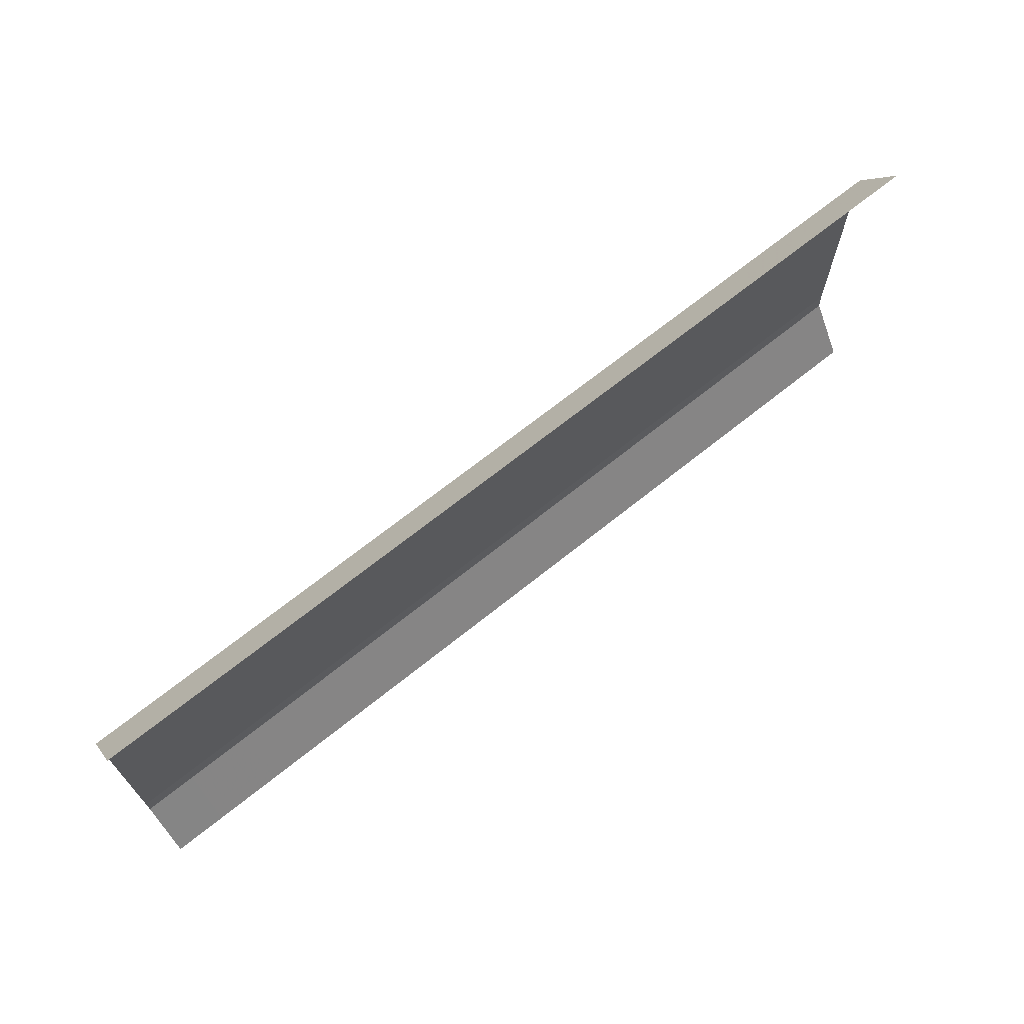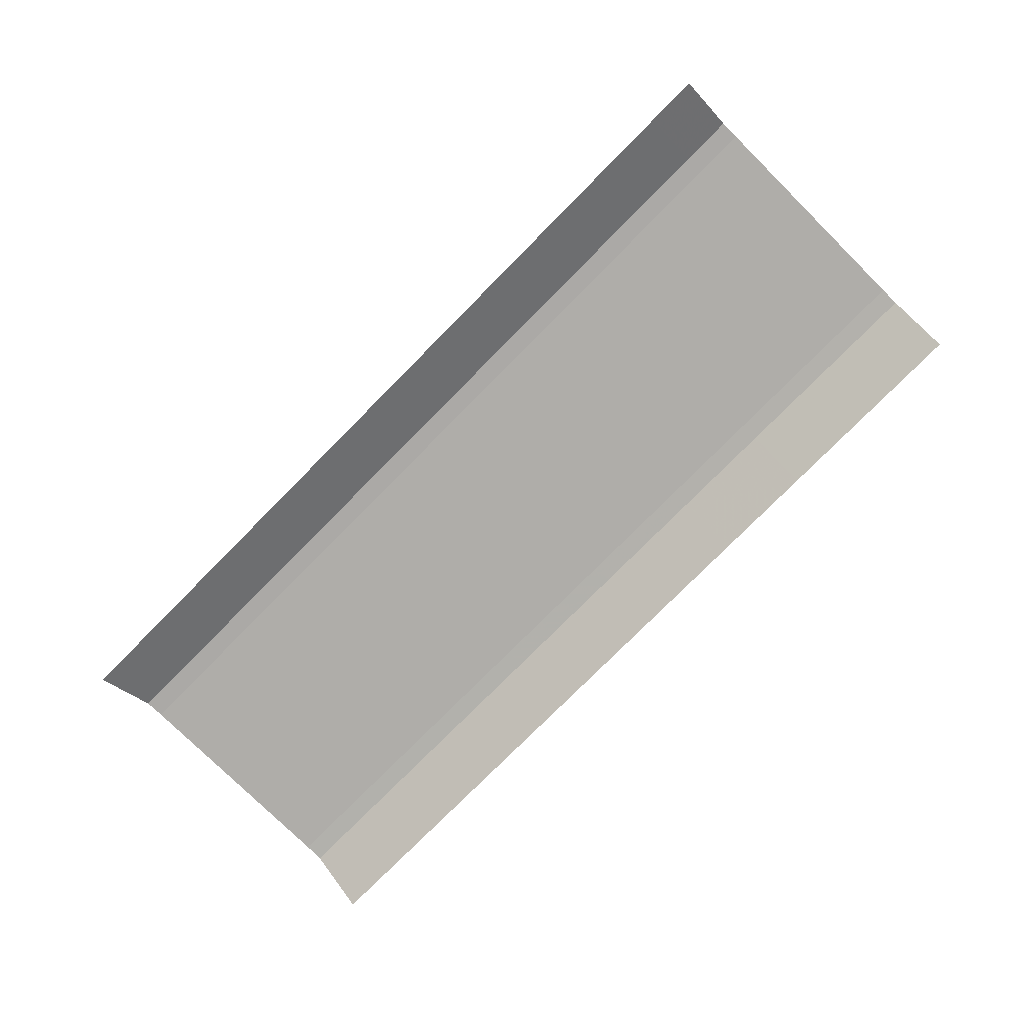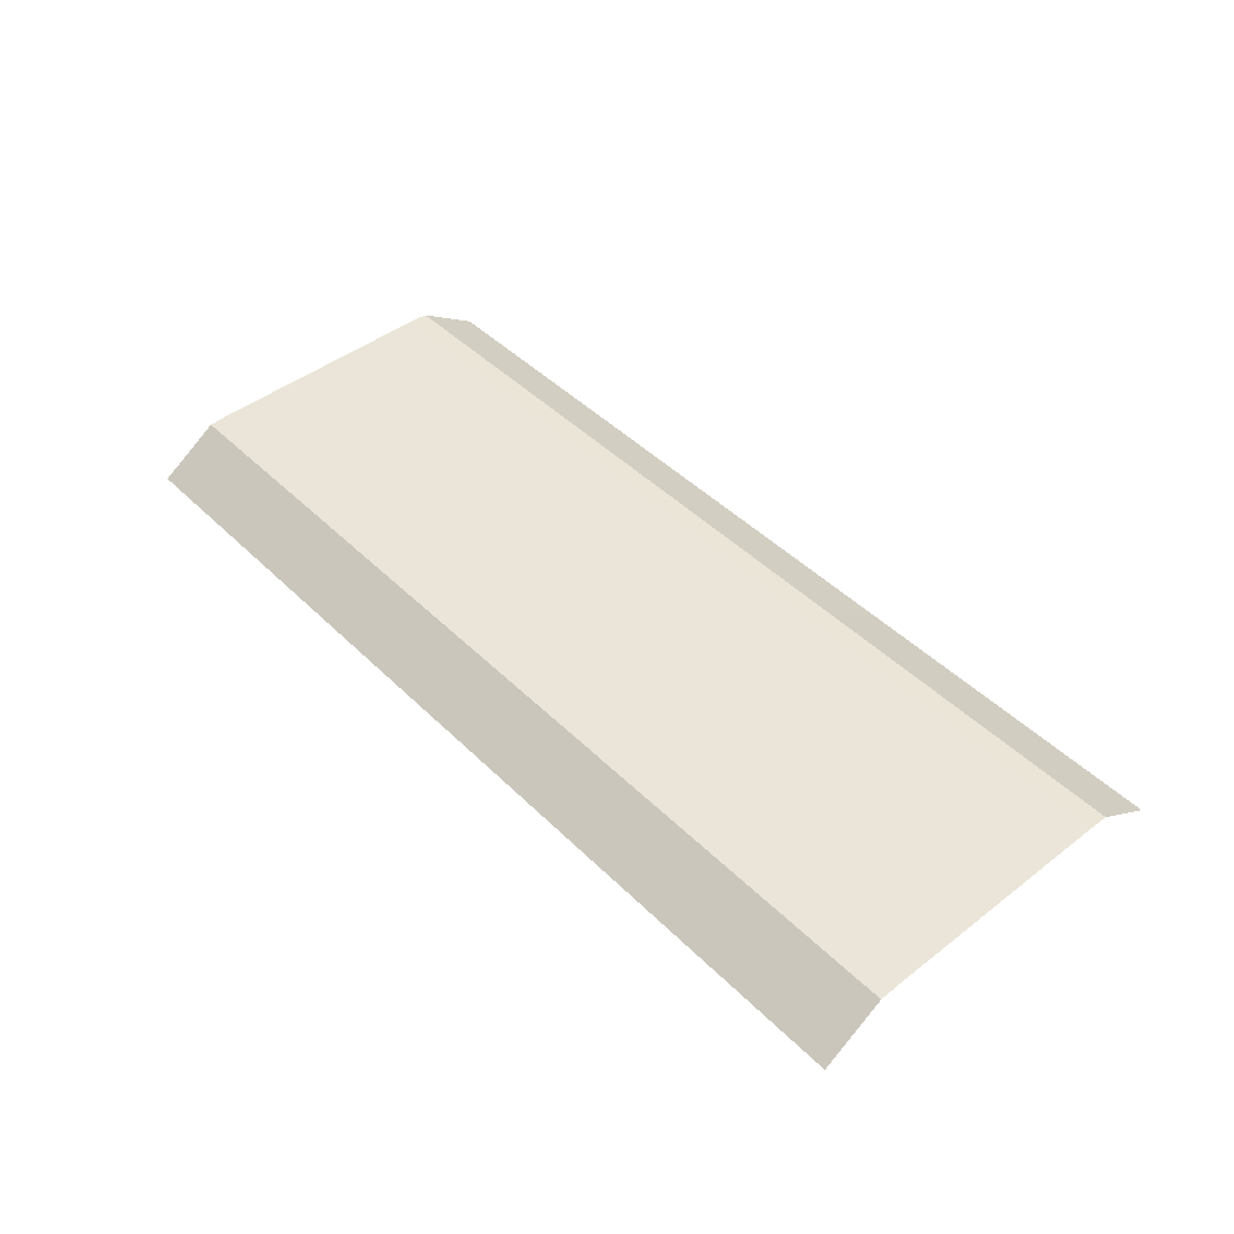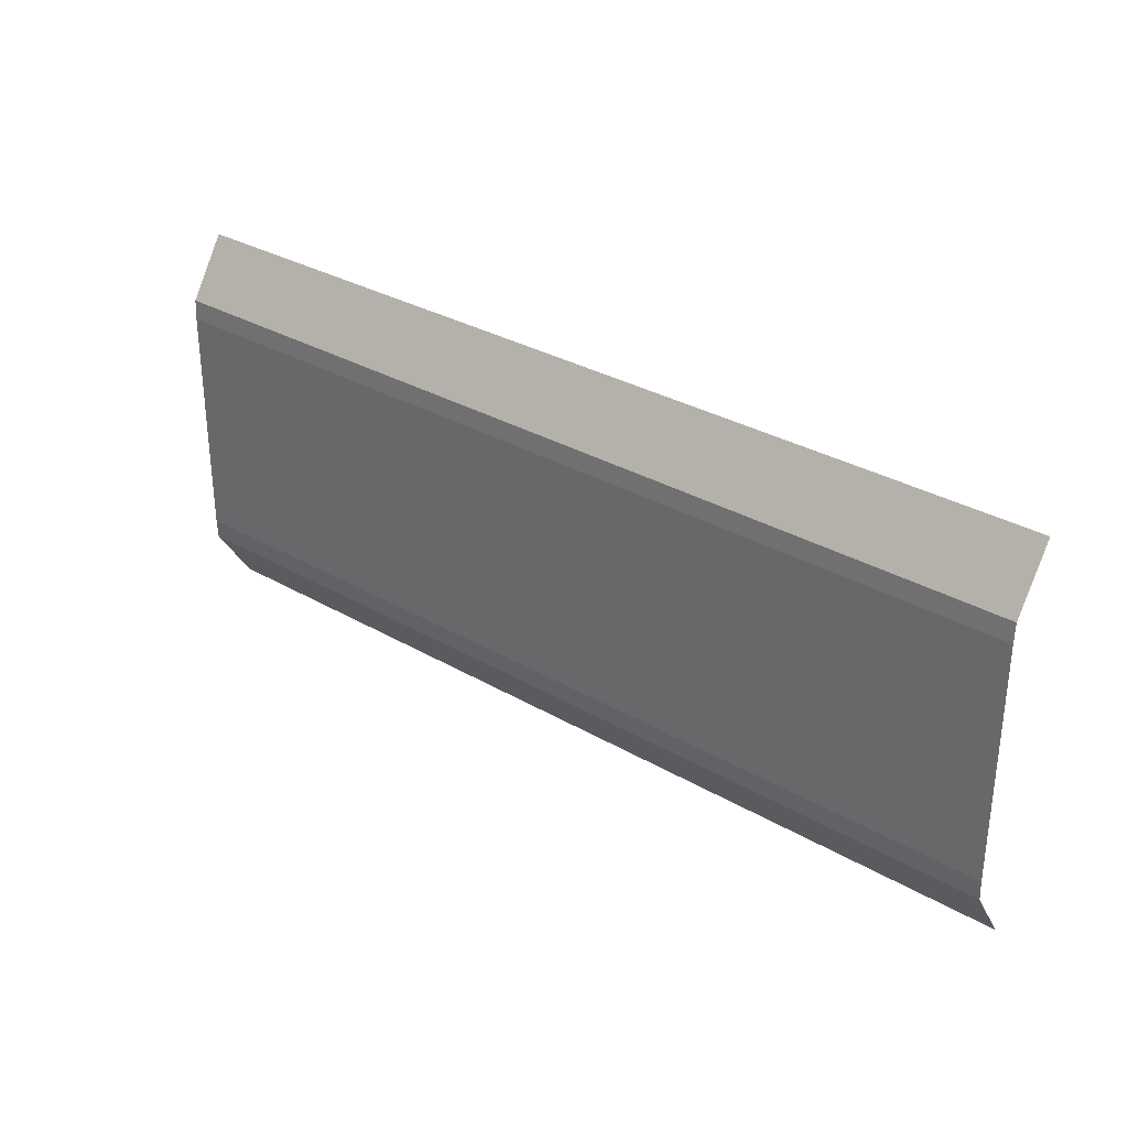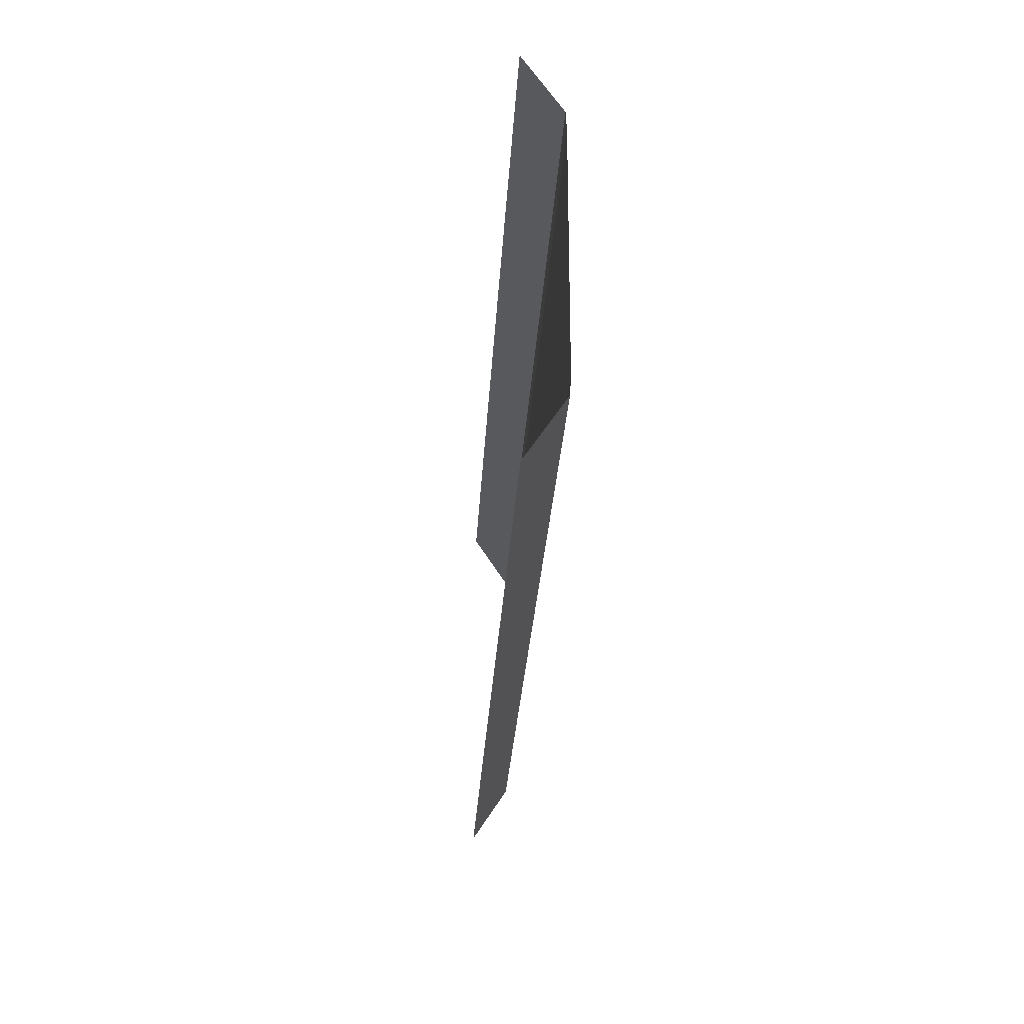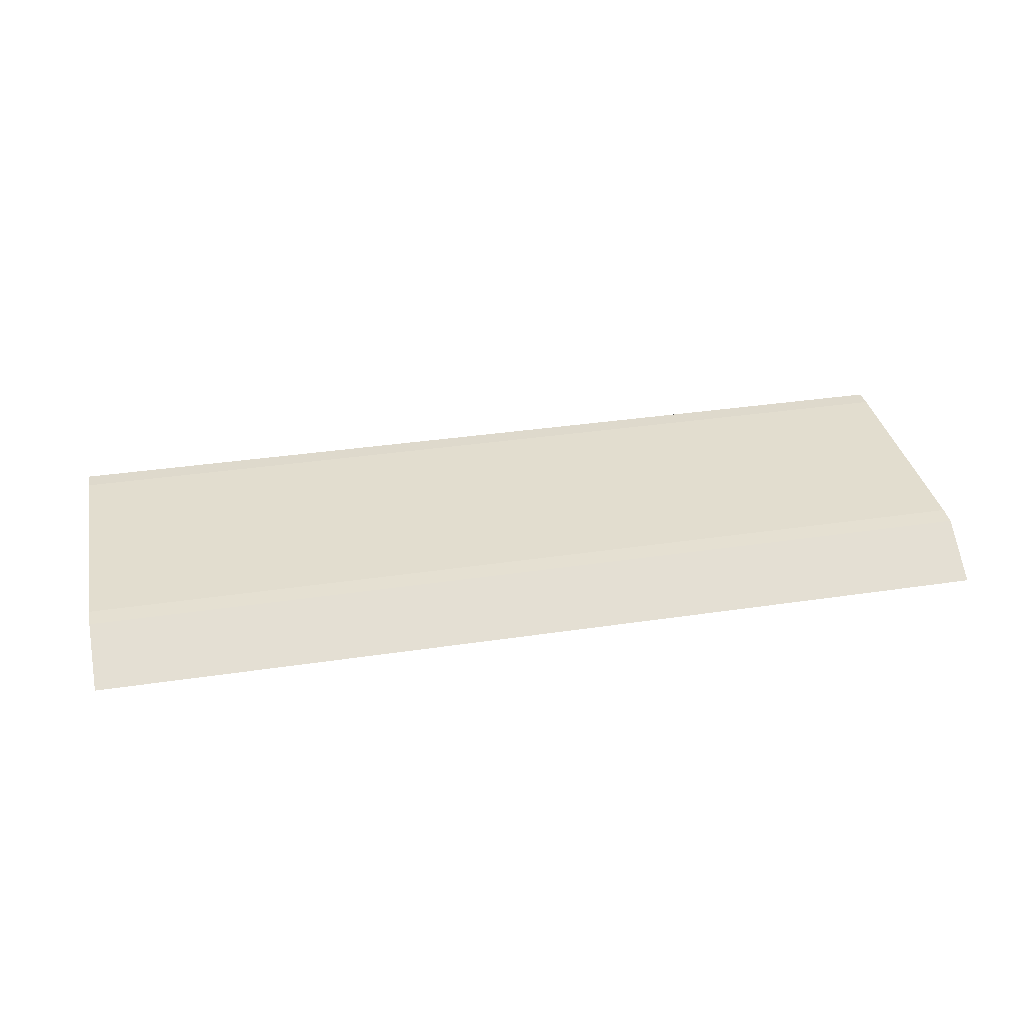
<metadata>
{"format":"obj","ext":"obj","renderer":"f3d","projection":"perspective","resolution":1024,"background":"white","views":[{"elev":69.0,"azim":-38.6,"up":"+Z"},{"elev":-77.4,"azim":-134.7,"up":"+Y"},{"elev":45.2,"azim":-131.7,"up":"+Y"},{"elev":31.5,"azim":-140.3,"up":"+Z"},{"elev":-27.3,"azim":86.9,"up":"+Z"},{"elev":34.8,"azim":168.5,"up":"+Y"}]}
</metadata>
<code>
g ROAD
v 174 0.13 132
v 174 0.13 120
v 176.8 0.1316 132
v 176.8 0.1316 120
v 180.4 0.1362 132
v 180.4 0.1362 120
v 184.9 0.1441 132
v 184.9 0.1441 120
v 190.4 0.155 132
v 190.4 0.155 120
v 196.7 0.1691 132
v 196.7 0.1691 120
v 204 0.1862 132
v 204 0.1862 120
v 212.2 0.2066 132
v 212.2 0.2066 120
v 221.3 0.23 132
v 221.3 0.23 120
v 174 -1.87 136
v 174 0.08 133
v 174 0.13 132
v 174 0.13 120
v 174 0.08 119
v 174 -1.87 116
v 176.8 -1.868 136
v 176.8 0.08156 133
v 176.8 0.1316 132
v 176.8 0.1316 120
v 176.8 0.08156 119
v 176.8 -1.868 116
v 180.4 -1.864 136
v 180.4 0.08625 133
v 180.4 0.1362 132
v 180.4 0.1362 120
v 180.4 0.08625 119
v 180.4 -1.864 116
v 184.9 -1.856 136
v 184.9 0.09406 133
v 184.9 0.1441 132
v 184.9 0.1441 120
v 184.9 0.09406 119
v 184.9 -1.856 116
v 190.4 -1.845 136
v 190.4 0.105 133
v 190.4 0.155 132
v 190.4 0.155 120
v 190.4 0.105 119
v 190.4 -1.845 116
v 196.7 -1.831 136
v 196.7 0.1191 133
v 196.7 0.1691 132
v 196.7 0.1691 120
v 196.7 0.1191 119
v 196.7 -1.831 116
v 204 -1.814 136
v 204 0.1362 133
v 204 0.1862 132
v 204 0.1862 120
v 204 0.1362 119
v 204 -1.814 116
v 212.2 -1.793 136
v 212.2 0.1566 133
v 212.2 0.2066 132
v 212.2 0.2066 120
v 212.2 0.1566 119
v 212.2 -1.793 116
v 221.3 -1.77 136
v 221.3 0.18 133
v 221.3 0.23 132
v 221.3 0.23 120
v 221.3 0.18 119
v 221.3 -1.77 116
g ROAD_0
f 4 2 1
f 3 4 1
f 6 4 3
f 5 6 3
f 8 6 5
f 7 8 5
f 10 8 7
f 9 10 7
f 12 10 9
f 11 12 9
f 14 12 11
f 13 14 11
f 16 14 13
f 15 16 13
f 18 16 15
f 17 18 15
g ROAD_1
f 26 20 19
f 25 26 19
f 27 21 20
f 26 27 20
f 29 23 22
f 28 29 22
f 30 24 23
f 29 30 23
f 32 26 25
f 31 32 25
f 33 27 26
f 32 33 26
f 35 29 28
f 34 35 28
f 36 30 29
f 35 36 29
f 38 32 31
f 37 38 31
f 39 33 32
f 38 39 32
f 41 35 34
f 40 41 34
f 42 36 35
f 41 42 35
f 44 38 37
f 43 44 37
f 45 39 38
f 44 45 38
f 47 41 40
f 46 47 40
f 48 42 41
f 47 48 41
f 50 44 43
f 49 50 43
f 51 45 44
f 50 51 44
f 53 47 46
f 52 53 46
f 54 48 47
f 53 54 47
f 56 50 49
f 55 56 49
f 57 51 50
f 56 57 50
f 59 53 52
f 58 59 52
f 60 54 53
f 59 60 53
f 62 56 55
f 61 62 55
f 63 57 56
f 62 63 56
f 65 59 58
f 64 65 58
f 66 60 59
f 65 66 59
f 68 62 61
f 67 68 61
f 69 63 62
f 68 69 62
f 71 65 64
f 70 71 64
f 72 66 65
f 71 72 65

</code>
